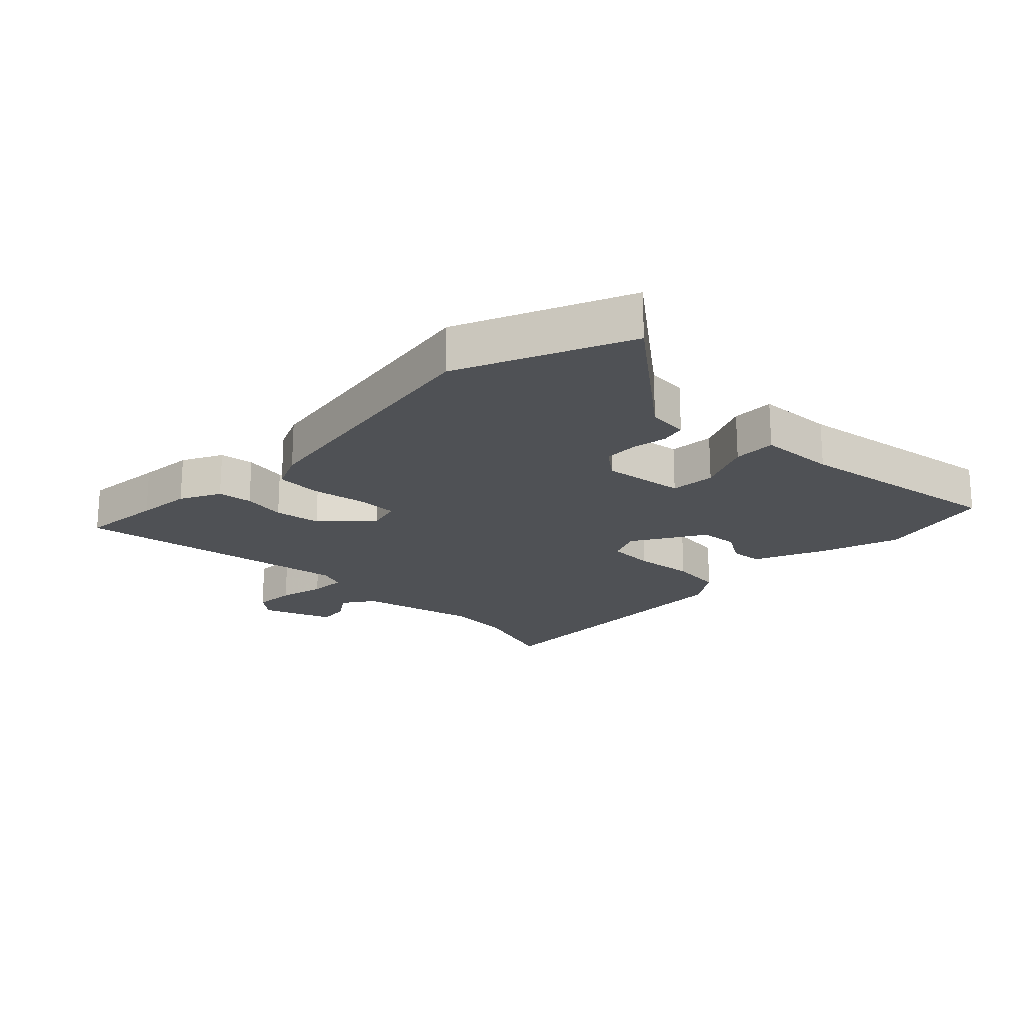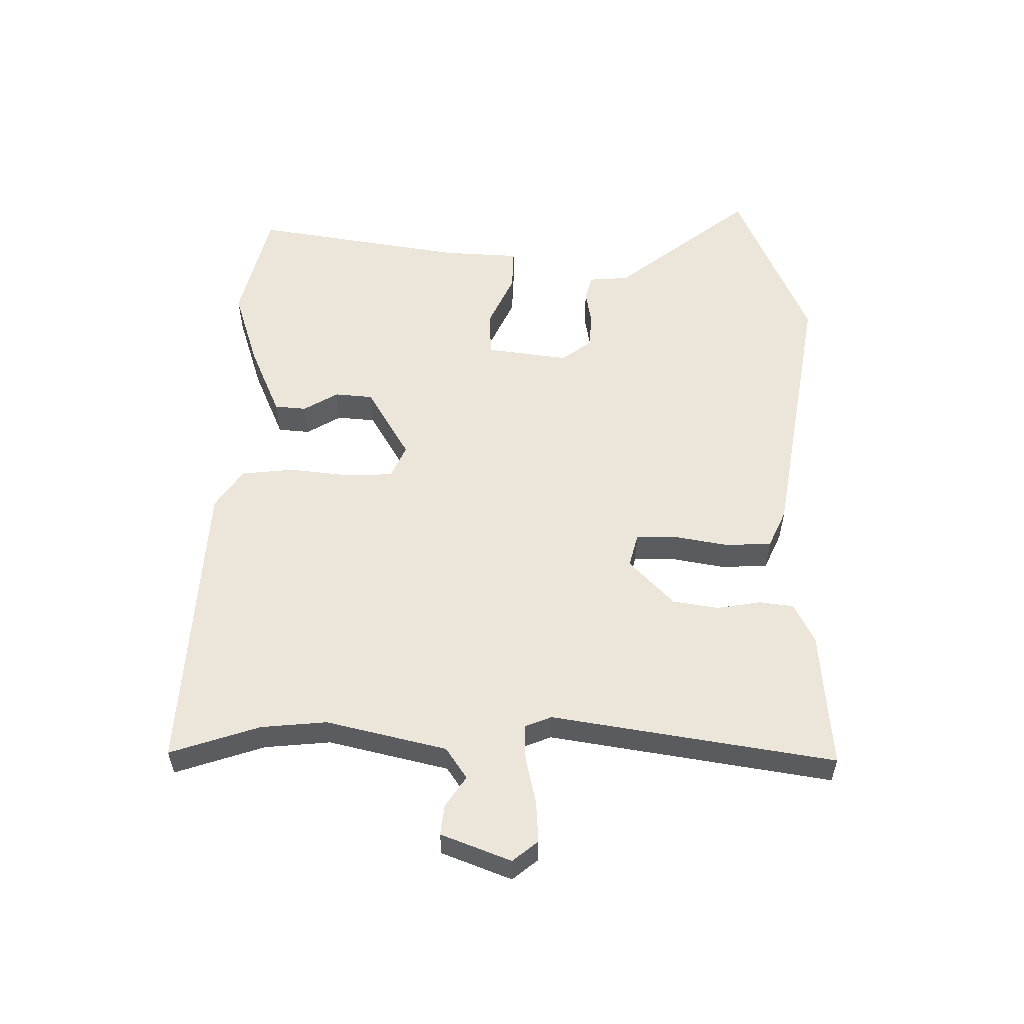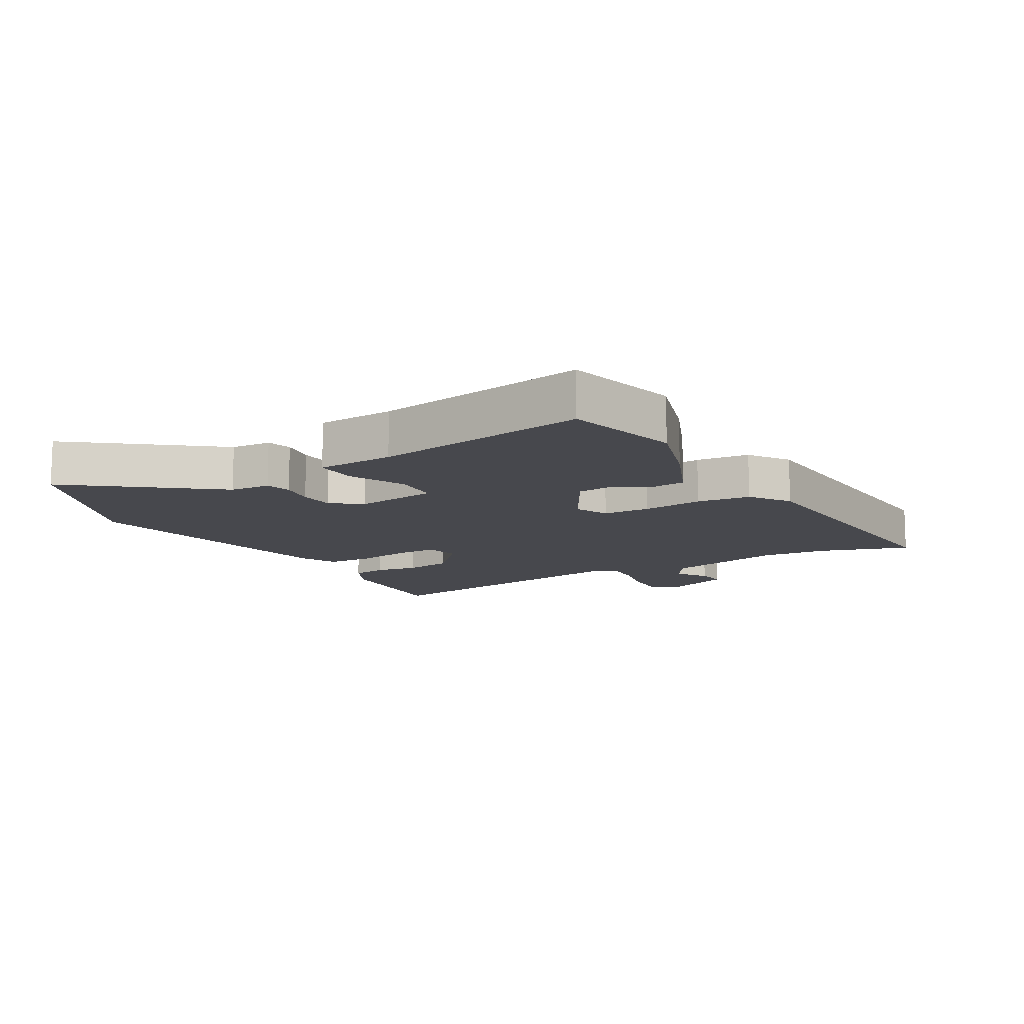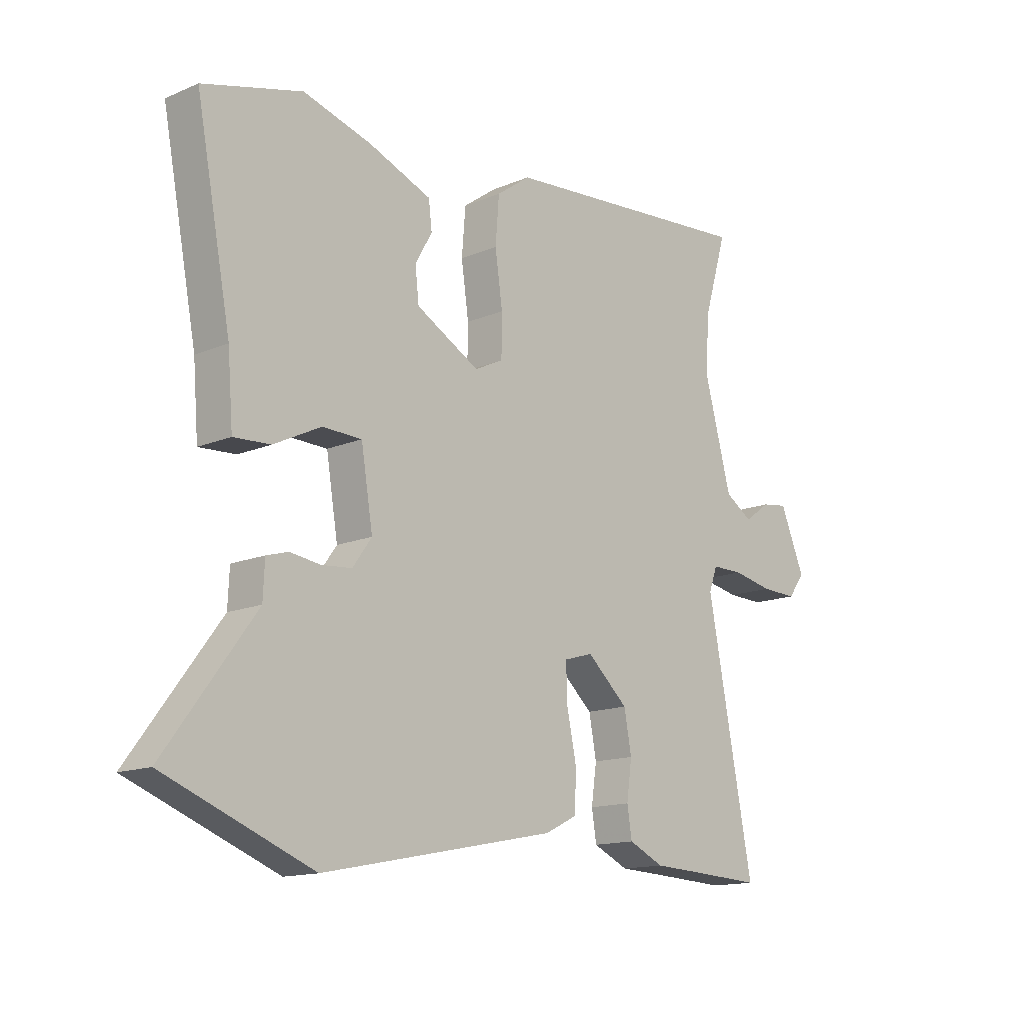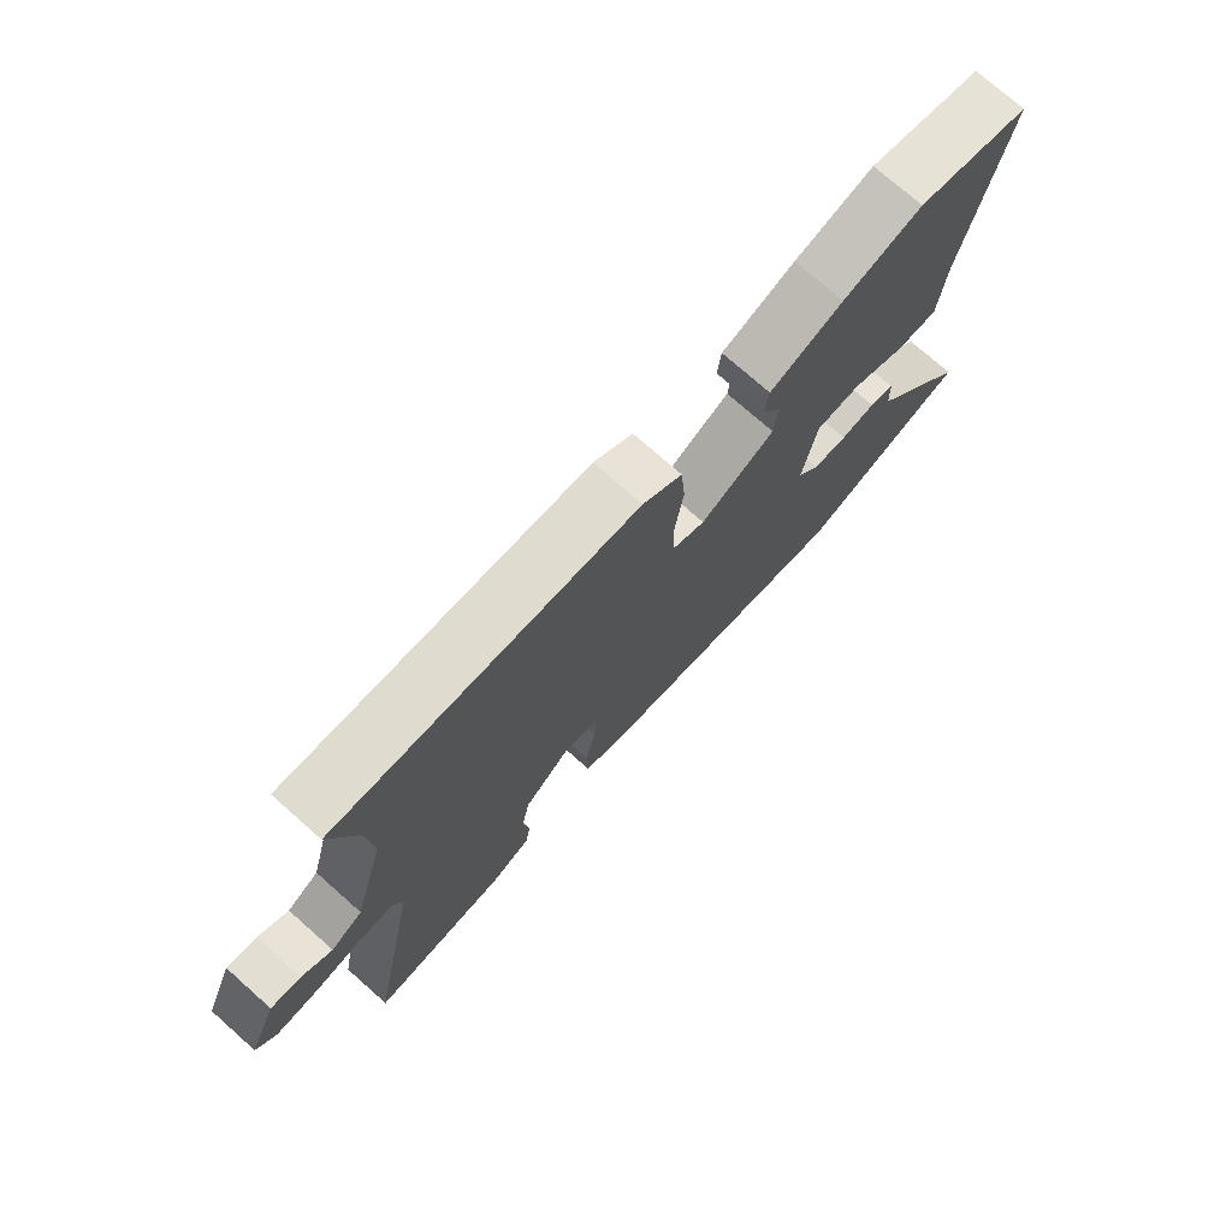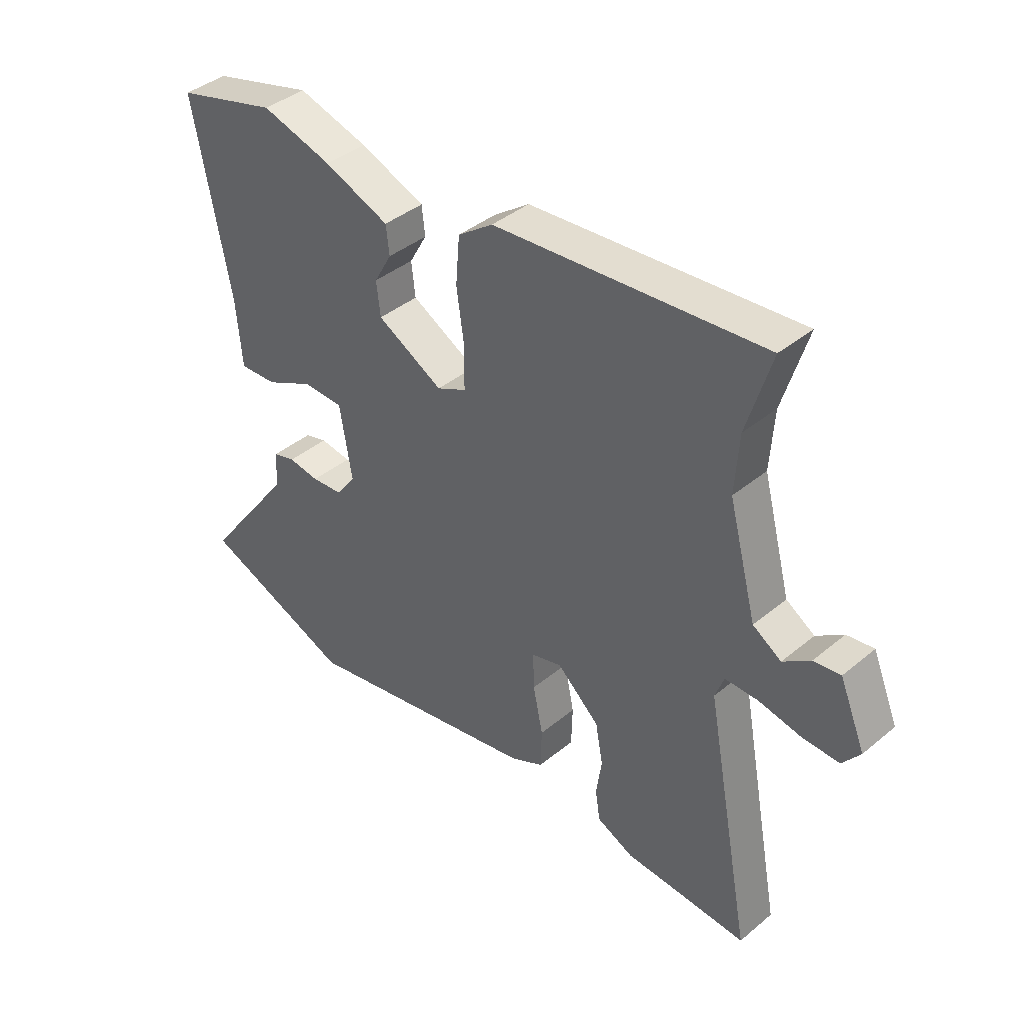
<metadata>
{"format":"obj","ext":"obj","renderer":"f3d","projection":"perspective","resolution":1024,"background":"white","views":[{"elev":-19.9,"azim":-136.4,"up":"+Y"},{"elev":55.5,"azim":89.0,"up":"+Y"},{"elev":-11.8,"azim":-61.2,"up":"+Y"},{"elev":-14.3,"azim":-47.3,"up":"+Z"},{"elev":74.7,"azim":131.5,"up":"+Z"},{"elev":40.4,"azim":44.7,"up":"+Z"}]}
</metadata>
<code>
v 0.522 0.07 0.574
v 0.478 0.07 0.427
v 0.471 0.07 0.32
v 0.523 0.07 0.126
v 0.575 0.07 0.093
v 0.624 0.07 0.128
v 0.673 0.07 0.135
v 0.72 0.07 0.023
v 0.688 0.07 -0.019
v 0.62 0.07 -0.017
v 0.544 0.07 -0.002
v 0.484 0.07 -0.002
v 0.468 0.07 -0.046
v 0.555 0.07 -0.503
v 0.42 0.07 -0.496
v 0.33 0.07 -0.492
v 0.263 0.07 -0.461
v 0.254 0.07 -0.405
v 0.264 0.07 -0.334
v 0.25 0.07 -0.259
v 0.172 0.07 -0.189
v 0.117 0.07 -0.205
v 0.119 0.07 -0.273
v 0.137 0.07 -0.36
v 0.135 0.07 -0.434
v 0.074 0.07 -0.464
v -0.368 0.07 -0.552
v -0.646 0.07 -0.443
v -0.477 0.07 -0.215
v -0.474 0.07 -0.149
v -0.433 0.07 -0.137
v -0.376 0.07 -0.145
v -0.319 0.07 -0.14
v -0.283 0.07 -0.09
v -0.305 0.07 0.044
v -0.379 0.07 0.046
v -0.468 0.07 0.002
v -0.537 0.07 -0.002
v -0.547 0.07 0.123
v -0.613 0.07 0.469
v -0.427 0.07 0.52
v -0.298 0.07 0.483
v -0.179 0.07 0.436
v -0.173 0.07 0.384
v -0.205 0.07 0.327
v -0.198 0.07 0.265
v -0.078 0.07 0.199
v -0.024 0.07 0.225
v -0.023 0.07 0.302
v -0.037 0.07 0.4
v -0.03 0.07 0.487
v 0.034 0.07 0.533
v 0.522 0 0.574
v 0.478 0 0.427
v 0.471 0 0.32
v 0.523 0 0.126
v 0.575 0 0.093
v 0.624 0 0.128
v 0.673 0 0.135
v 0.72 0 0.023
v 0.688 0 -0.019
v 0.62 0 -0.017
v 0.544 0 -0.002
v 0.484 0 -0.002
v 0.468 0 -0.046
v 0.555 0 -0.503
v 0.42 0 -0.496
v 0.33 0 -0.492
v 0.263 0 -0.461
v 0.254 0 -0.405
v 0.264 0 -0.334
v 0.25 0 -0.259
v 0.172 0 -0.189
v 0.117 0 -0.205
v 0.119 0 -0.273
v 0.137 0 -0.36
v 0.135 0 -0.434
v 0.074 0 -0.464
v -0.368 0 -0.552
v -0.646 0 -0.443
v -0.477 0 -0.215
v -0.474 0 -0.149
v -0.433 0 -0.137
v -0.376 0 -0.145
v -0.319 0 -0.14
v -0.283 0 -0.09
v -0.305 0 0.044
v -0.379 0 0.046
v -0.468 0 0.002
v -0.537 0 -0.002
v -0.547 0 0.123
v -0.613 0 0.469
v -0.427 0 0.52
v -0.298 0 0.483
v -0.179 0 0.436
v -0.173 0 0.384
v -0.205 0 0.327
v -0.198 0 0.265
v -0.078 0 0.199
v -0.024 0 0.225
v -0.023 0 0.302
v -0.037 0 0.4
v -0.03 0 0.487
v 0.034 0 0.533
f 52 1 2
f 51 52 2
f 50 51 2
f 49 50 2
f 48 49 2 3
f 47 48 3 4
f 43 44 45
f 42 43 45
f 41 42 45
f 40 41 45
f 39 40 45
f 39 45 46
f 38 39 46
f 37 38 46
f 36 37 46
f 35 36 46 47
f 29 30 31 32
f 29 32 33
f 28 29 33
f 27 28 33
f 26 27 33
f 25 26 33
f 24 25 33
f 23 24 33
f 22 23 33 34
f 17 18 19
f 16 17 19
f 15 16 19
f 15 19 20
f 14 15 20
f 13 14 20
f 12 13 20 21
f 9 10 11
f 8 9 11
f 7 8 11
f 6 7 11
f 5 6 11
f 5 11 12
f 34 35 47
f 22 34 47
f 21 22 47
f 12 21 47
f 5 12 47
f 4 5 47
f 54 53 104
f 54 104 103
f 54 103 102
f 54 102 101
f 55 54 101 100
f 56 55 100 99
f 97 96 95
f 97 95 94
f 97 94 93
f 97 93 92
f 97 92 91
f 98 97 91
f 98 91 90
f 98 90 89
f 98 89 88
f 99 98 88 87
f 84 83 82 81
f 85 84 81
f 85 81 80
f 85 80 79
f 85 79 78
f 85 78 77
f 85 77 76
f 85 76 75
f 86 85 75 74
f 71 70 69
f 71 69 68
f 71 68 67
f 72 71 67
f 72 67 66
f 72 66 65
f 73 72 65 64
f 63 62 61
f 63 61 60
f 63 60 59
f 63 59 58
f 63 58 57
f 64 63 57
f 99 87 86
f 99 86 74
f 99 74 73
f 99 73 64
f 99 64 57
f 99 57 56
f 1 53 54 2
f 2 54 55 3
f 3 55 56 4
f 4 56 57 5
f 5 57 58 6
f 6 58 59 7
f 7 59 60 8
f 8 60 61 9
f 9 61 62 10
f 10 62 63 11
f 11 63 64 12
f 12 64 65 13
f 13 65 66 14
f 14 66 67 15
f 15 67 68 16
f 16 68 69 17
f 17 69 70 18
f 18 70 71 19
f 19 71 72 20
f 20 72 73 21
f 21 73 74 22
f 22 74 75 23
f 23 75 76 24
f 24 76 77 25
f 25 77 78 26
f 26 78 79 27
f 27 79 80 28
f 28 80 81 29
f 29 81 82 30
f 30 82 83 31
f 31 83 84 32
f 32 84 85 33
f 33 85 86 34
f 34 86 87 35
f 35 87 88 36
f 36 88 89 37
f 37 89 90 38
f 38 90 91 39
f 39 91 92 40
f 40 92 93 41
f 41 93 94 42
f 42 94 95 43
f 43 95 96 44
f 44 96 97 45
f 45 97 98 46
f 46 98 99 47
f 47 99 100 48
f 48 100 101 49
f 49 101 102 50
f 50 102 103 51
f 51 103 104 52
f 52 104 53 1

</code>
